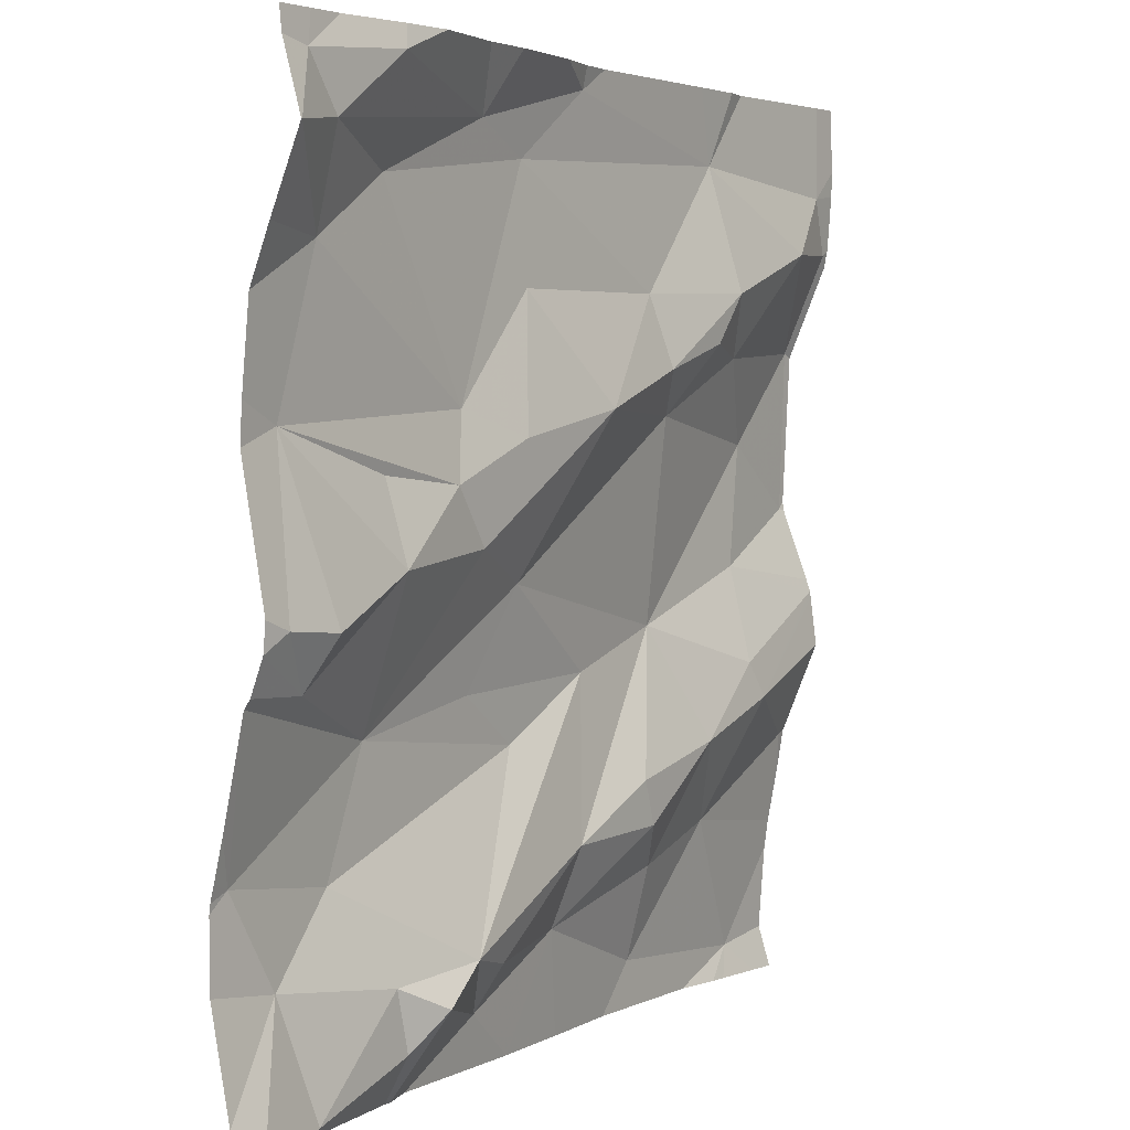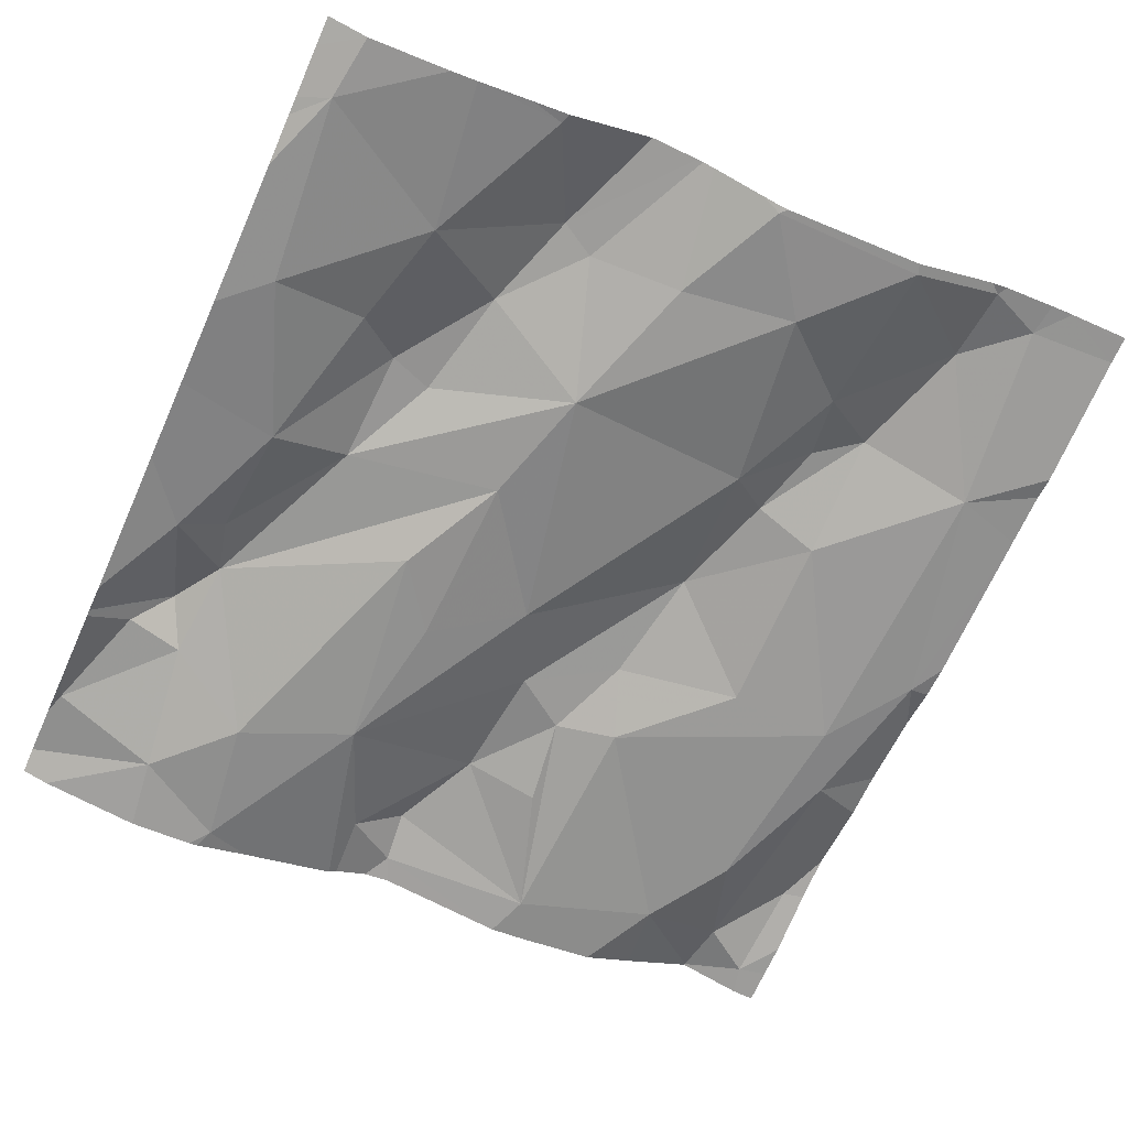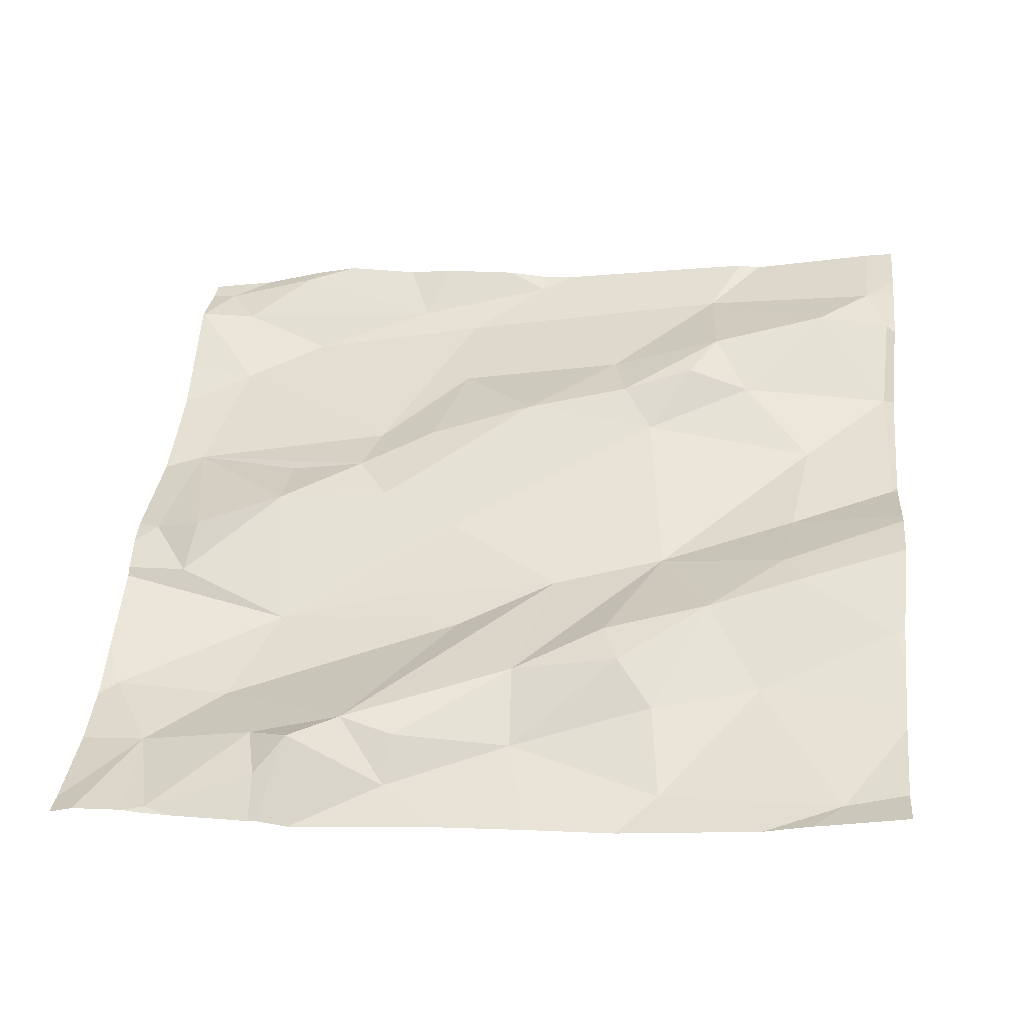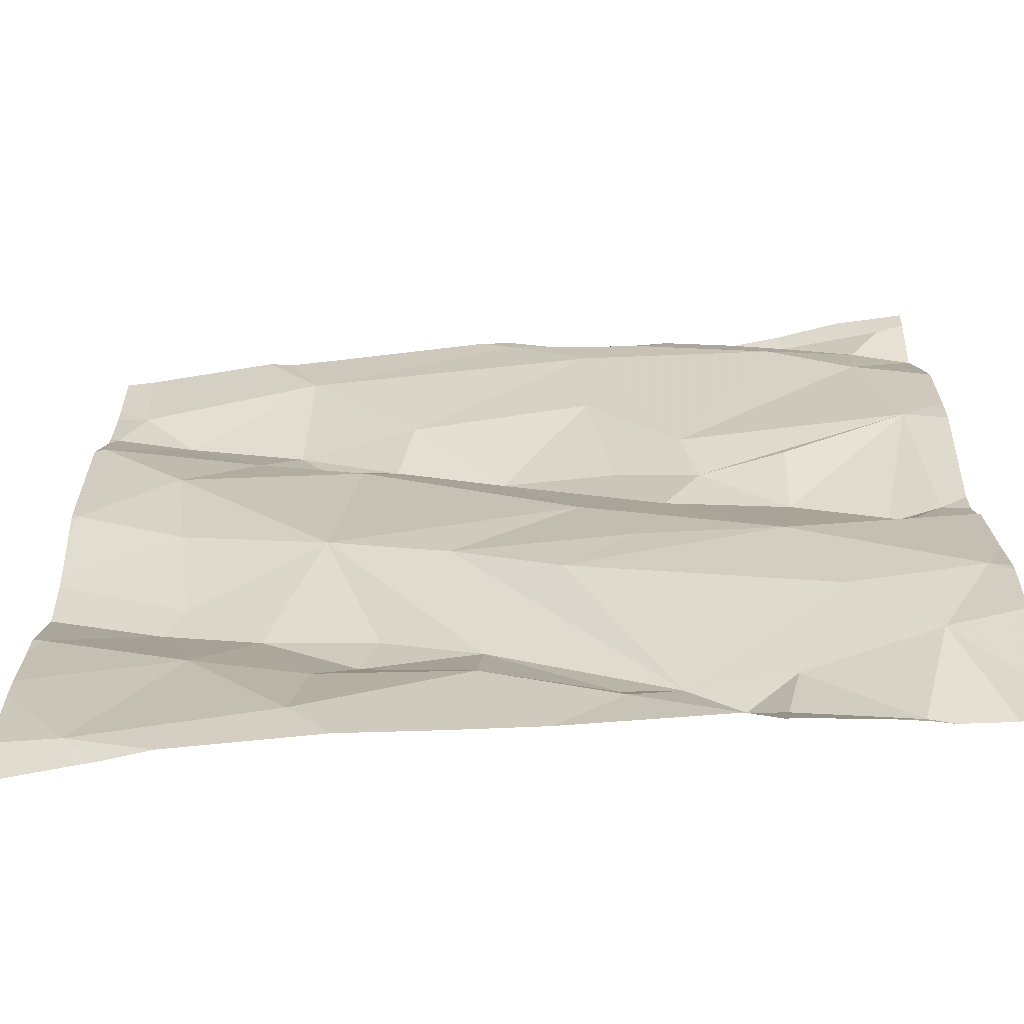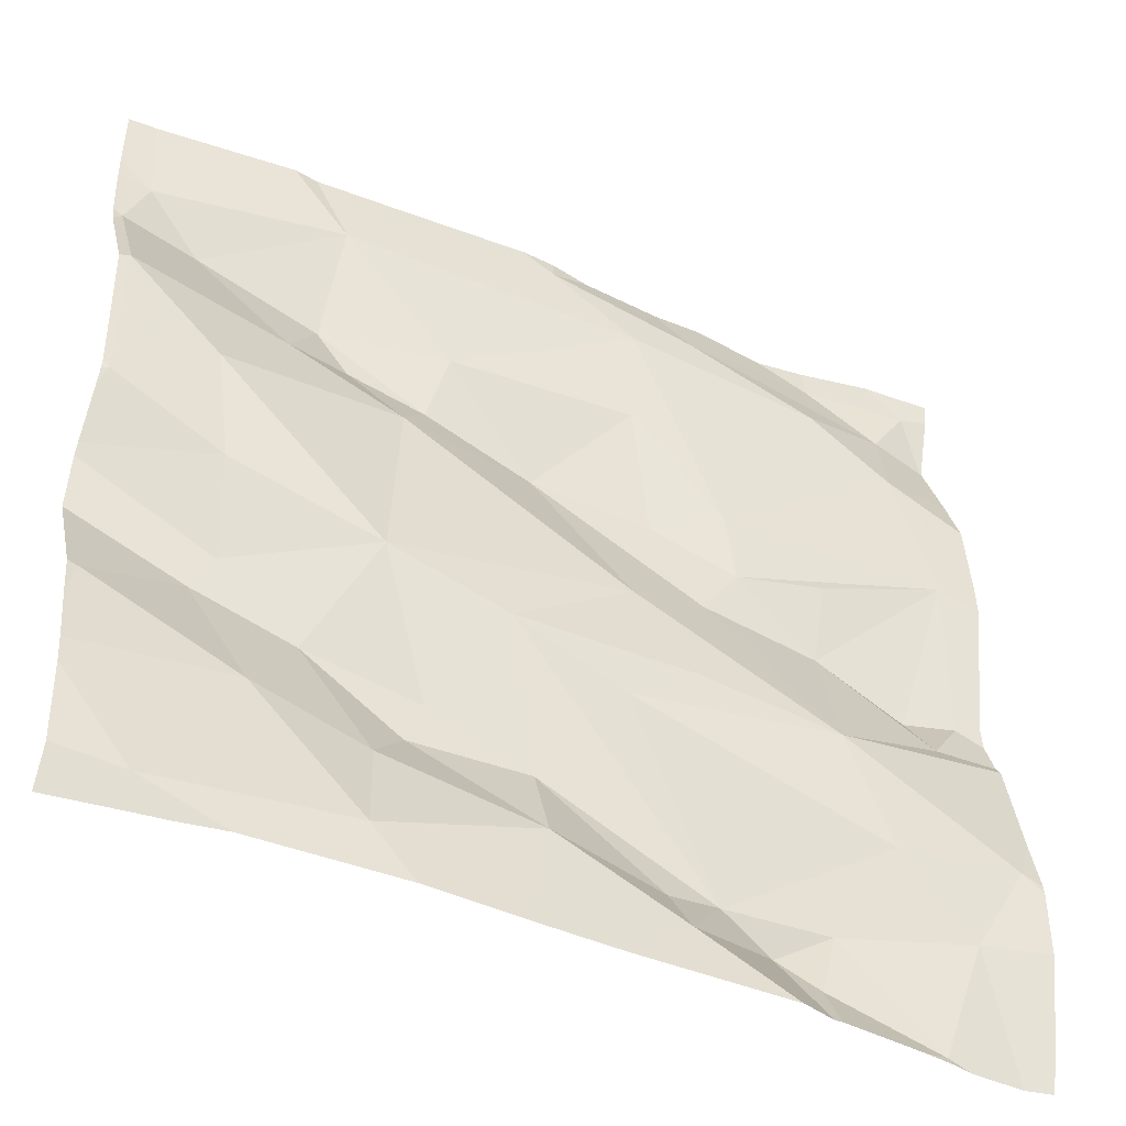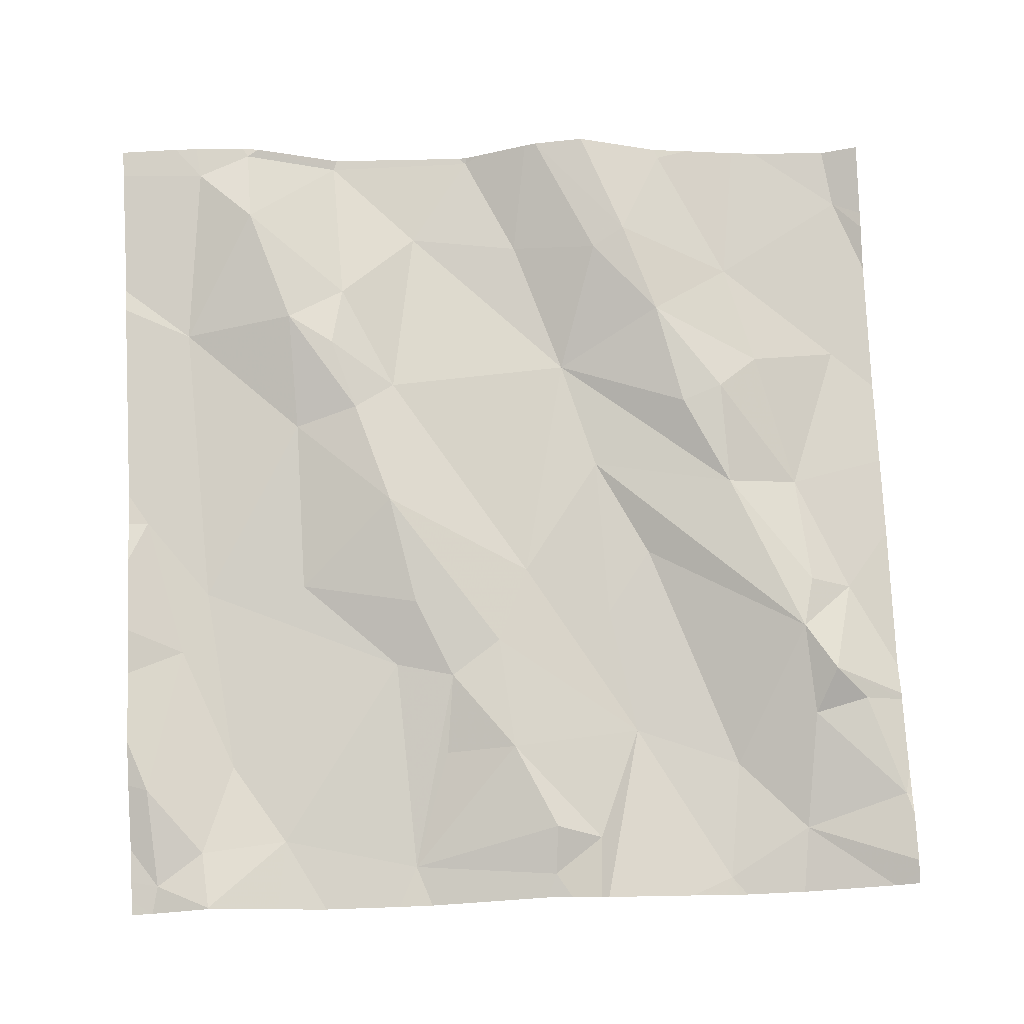
<metadata>
{"format":"obj","ext":"obj","renderer":"f3d","projection":"perspective","resolution":1024,"background":"white","views":[{"elev":3.3,"azim":-64.6,"up":"+Y"},{"elev":-58.7,"azim":65.7,"up":"+Z"},{"elev":41.7,"azim":5.8,"up":"+Z"},{"elev":-61.1,"azim":178.3,"up":"+Y"},{"elev":-44.2,"azim":147.4,"up":"+Y"},{"elev":71.4,"azim":-92.7,"up":"+Z"}]}
</metadata>
<code>
v -66.37 309.4 502.3
v -66.26 310.3 502.4
v -66.49 309.3 502.3
v -65.64 309.6 502.4
v -66.55 310 502.3
v -65.64 309.6 502.4
v -66.51 310.1 502.3
v -66.08 309.5 502.3
v -66.45 310.3 502.3
v -66.22 309.4 502.3
v -65.64 309.5 502.4
v -66.17 310.3 502.4
v -66.12 310.3 502.4
v -66.52 310.3 502.3
v -66.57 309.8 502.3
v -66.52 309.7 502.3
v -65.64 309.9 502.4
v -66.57 309.6 502.2
v -66.52 309.5 502.2
v -66.44 309.5 502.2
v -65.85 310.3 502.4
v -66.38 309.5 502.3
v -65.64 309.9 502.4
v -65.64 309.6 502.4
v -66.39 309.7 502.3
v -66.24 309.7 502.3
v -66.19 309.8 502.3
v -66.17 309.6 502.3
v -66.42 309.8 502.3
v -66.28 309.5 502.3
v -65.64 309.4 502.3
v -66.23 309.9 502.3
v -66.28 309.8 502.3
v -66.32 309.9 502.3
v -65.95 310 502.4
v -65.93 309.7 502.3
v -65.64 309.5 502.3
v -66.11 310 502.4
v -66.51 309.8 502.3
v -66.06 309.7 502.3
v -66.2 310.1 502.3
v -66.28 310.2 502.3
v -66.21 310.2 502.3
v -66.12 310.3 502.3
v -65.88 310.2 502.4
v -66.49 309.3 502.3
v -65.71 309.4 502.3
v -66.06 309.3 502.3
v -66.01 310.1 502.4
v -65.81 309.5 502.3
v -66.39 310.3 502.3
v -66.51 309.3 502.3
v -66.09 309.5 502.3
v -65.97 309.5 502.4
v -66.31 310 502.3
v -66.42 309.9 502.3
v -66.53 310.2 502.3
v -66.59 310.2 502.3
v -66.56 310.3 502.3
v -65.83 310 502.4
v -65.65 310 502.4
v -65.75 309.9 502.4
v -65.77 309.8 502.4
v -65.78 309.7 502.4
v -65.87 309.6 502.4
v -65.93 309.5 502.3
v -65.91 309.4 502.3
v -66.56 310.3 502.3
v -66.34 309.4 502.3
v -66.22 309.4 502.3
v -66.42 310.2 502.3
v -66.45 310.3 502.3
v -65.65 309.6 502.4
v -65.99 309.6 502.4
v -65.65 309.9 502.4
v -66.32 309.3 502.3
v -66.37 309.3 502.3
v -66.57 309.3 502.3
v -65.67 309.3 502.3
v -65.76 309.7 502.4
v -65.65 310.1 502.4
v -66.46 309.3 502.3
v -65.68 310.2 502.4
v -65.73 309.3 502.3
v -65.88 310.1 502.4
v -65.74 310.1 502.4
v -66.15 309.3 502.3
v -65.91 310 502.4
v -65.99 310 502.4
v -66.6 309.9 502.3
v -66.6 310 502.3
v -66.6 310.1 502.3
v -66.6 310.1 502.3
v -66.6 309.8 502.3
v -66.6 309.7 502.3
v -66.6 309.8 502.3
v -66.6 309.6 502.2
v -66.6 309.5 502.2
v -66.6 309.6 502.2
v -66.6 309.6 502.2
v -66.6 309.4 502.2
v -66.31 310.3 502.3
v -66.6 309.7 502.3
v -66.6 309.6 502.2
v -66.6 310.2 502.3
v -66.6 310.2 502.3
v -66.6 310.2 502.3
v -66.6 310.3 502.3
v -65.64 309.7 502.4
v -65.64 310.1 502.4
v -65.64 310.1 502.4
v -65.64 310.2 502.4
v -65.64 309.8 502.4
v -65.64 309.8 502.4
v -65.64 309.8 502.4
v -65.64 309.8 502.4
v -65.64 310 502.4
v -65.64 310.2 502.4
v -65.75 309.3 502.3
v -65.8 309.3 502.3
v -66.36 309.3 502.3
v -65.96 309.3 502.3
v -66.58 309.3 502.3
v -65.64 309.3 502.4
v -66.6 309.3 502.3
v -65.91 310.3 502.4
v -65.82 310.3 502.4
v -65.67 310.3 502.4
v -66.08 310.3 502.4
v -66.58 310.3 502.3
v -66.6 310.3 502.3
v -65.65 310.3 502.4
v -65.64 310.3 502.4
f 1 3 82
f 91 7 92
f 8 10 87
f 112 83 118
f 128 83 112
f 16 15 94
f 15 5 90
f 19 18 97
f 19 20 18
f 52 19 78
f 22 20 19
f 1 22 3
f 19 3 22
f 111 81 61
f 78 101 123
f 25 16 95
f 18 25 103
f 25 26 27
f 28 26 25
f 122 67 48
f 20 25 18
f 29 16 25
f 127 45 83
f 20 22 30
f 25 20 28
f 110 81 111
f 33 32 34
f 35 27 36
f 38 32 33
f 27 38 33
f 29 39 16
f 40 28 30
f 38 41 32
f 44 43 45
f 126 45 21
f 49 45 43
f 50 47 37
f 21 45 127
f 54 53 8
f 55 32 41
f 29 56 5
f 58 57 59
f 49 41 38
f 61 60 62
f 63 36 64
f 30 53 40
f 65 54 66
f 66 54 8
f 8 67 66
f 50 65 66
f 69 1 77
f 8 53 70
f 30 70 53
f 55 5 34
f 5 39 29
f 71 55 43
f 59 72 9
f 55 41 43
f 69 22 1
f 27 33 25
f 22 69 30
f 30 28 20
f 43 42 71
f 57 72 59
f 7 57 58
f 15 39 5
f 7 5 55
f 40 36 27
f 121 69 77
f 26 28 40
f 57 71 42
f 72 42 102
f 72 57 42
f 2 44 12
f 29 34 56
f 107 59 108
f 55 71 7
f 63 62 36
f 27 35 38
f 73 50 11
f 5 56 34
f 40 53 36
f 16 39 15
f 35 62 60
f 62 35 36
f 10 8 70
f 27 26 40
f 43 41 49
f 55 34 32
f 74 36 53
f 54 74 53
f 74 54 65
f 109 80 4
f 65 36 74
f 120 67 122
f 47 50 67
f 50 66 67
f 67 8 48
f 68 59 14
f 76 69 121
f 10 30 69
f 10 70 30
f 33 34 29
f 93 58 105
f 43 44 42
f 29 25 33
f 7 71 57
f 61 62 75
f 75 62 63
f 120 47 67
f 80 73 4
f 13 44 129
f 127 83 128
f 128 112 132
f 85 60 86
f 113 80 114
f 119 47 120
f 80 50 73
f 84 47 119
f 80 64 65
f 86 45 85
f 60 85 88
f 89 35 88
f 38 89 49
f 65 64 36
f 115 63 116
f 44 45 126
f 61 75 23
f 12 44 13
f 83 81 110
f 111 61 117
f 49 89 85
f 85 45 49
f 81 83 86
f 35 89 38
f 61 81 86
f 61 86 60
f 63 64 113
f 86 83 45
f 50 80 65
f 35 60 88
f 85 89 88
f 79 47 84
f 90 5 91
f 4 73 6
f 76 10 69
f 91 5 7
f 92 7 93
f 6 73 24
f 93 7 58
f 17 75 115
f 94 15 96
f 95 16 94
f 78 19 101
f 96 15 90
f 51 72 102
f 23 75 17
f 97 18 99
f 98 19 97
f 52 3 19
f 99 18 100
f 24 73 11
f 100 18 104
f 101 19 98
f 14 59 9
f 103 25 95
f 9 72 51
f 104 18 103
f 46 3 52
f 105 58 106
f 11 50 37
f 31 47 79
f 106 58 107
f 107 58 59
f 48 8 87
f 108 59 68
f 37 47 31
f 113 64 80
f 87 10 76
f 2 42 44
f 114 80 109
f 115 75 63
f 77 1 82
f 116 63 113
f 117 61 23
f 82 3 46
f 118 83 110
f 123 101 125
f 124 31 79
f 102 42 2
f 129 44 126
f 130 108 68
f 131 108 130
f 132 112 133

</code>
